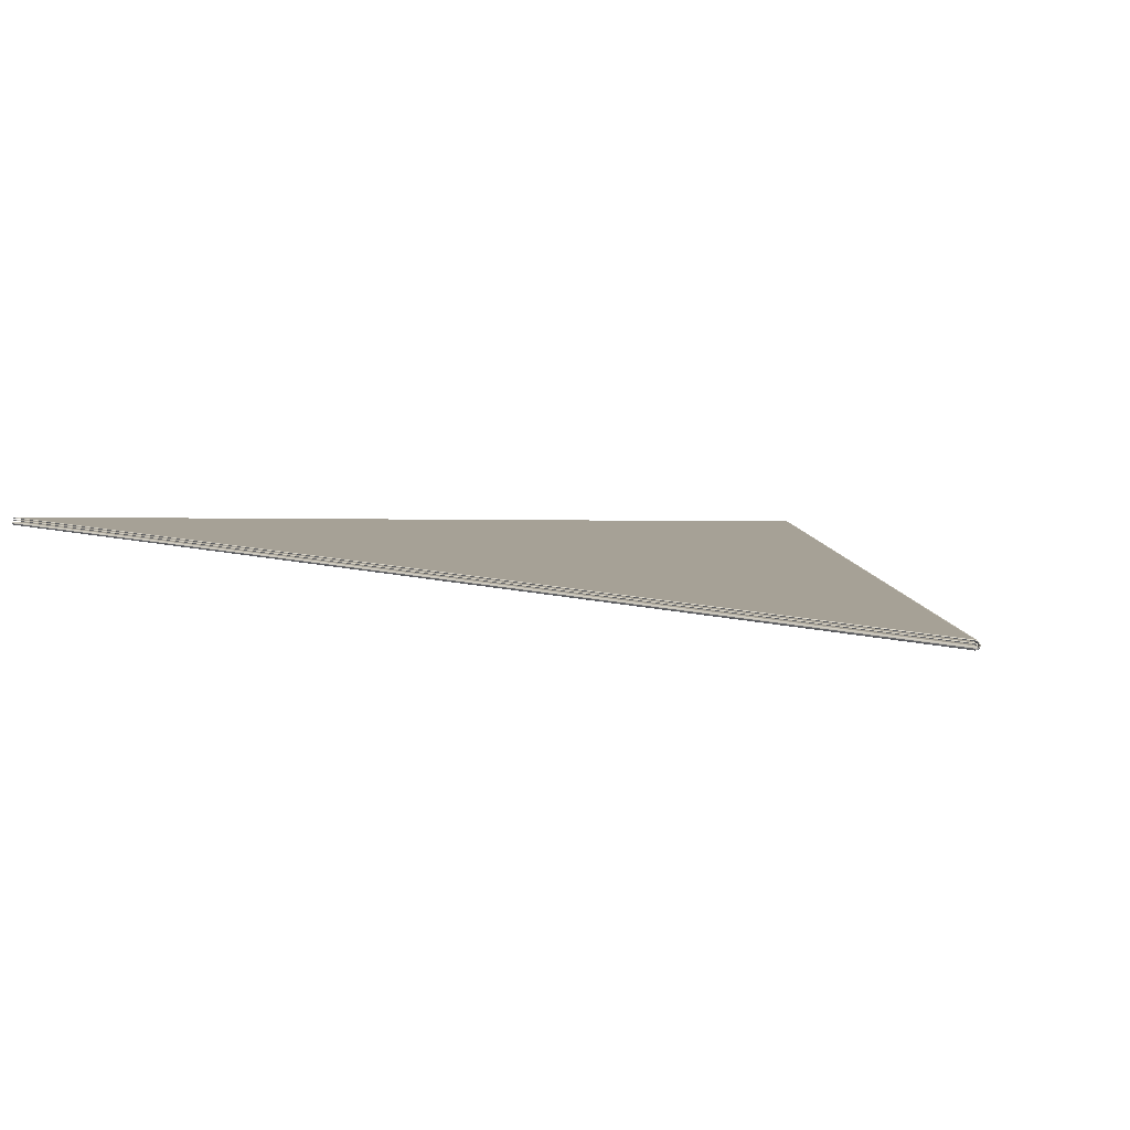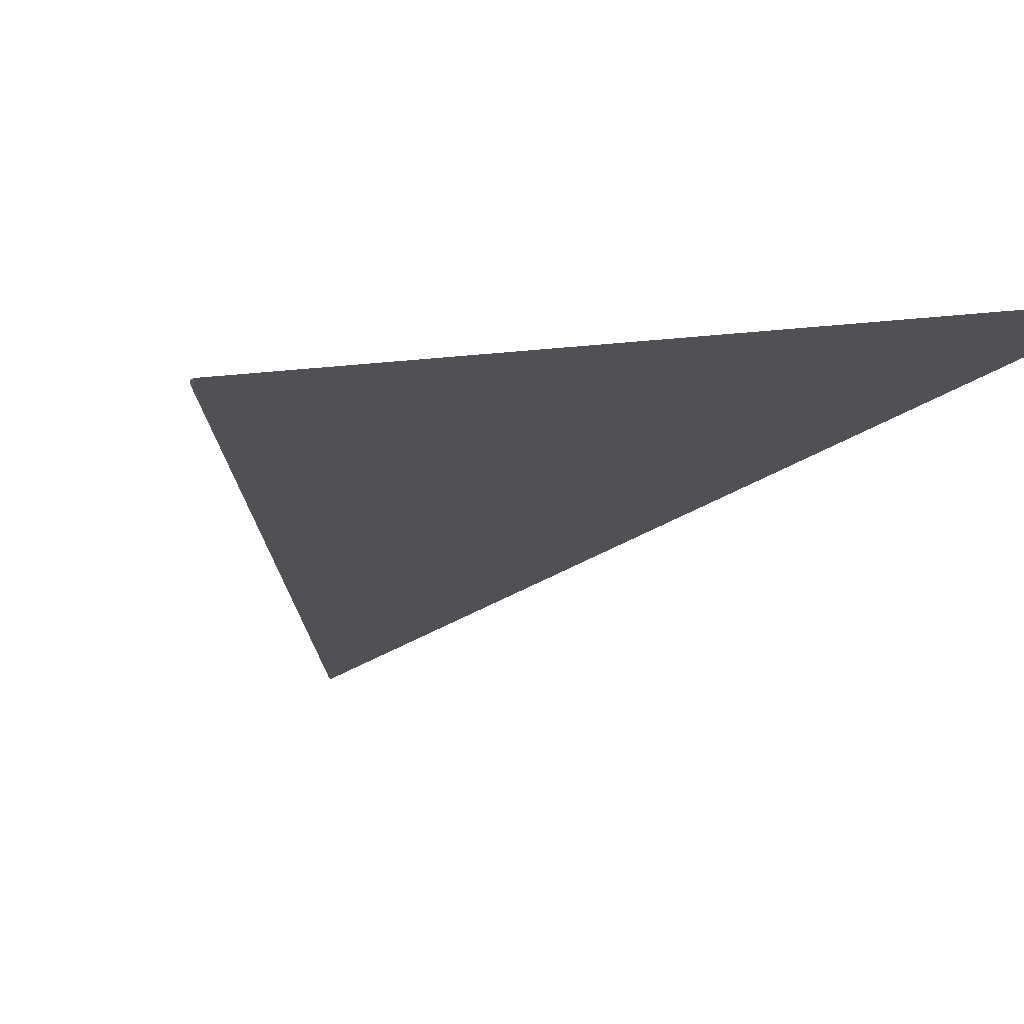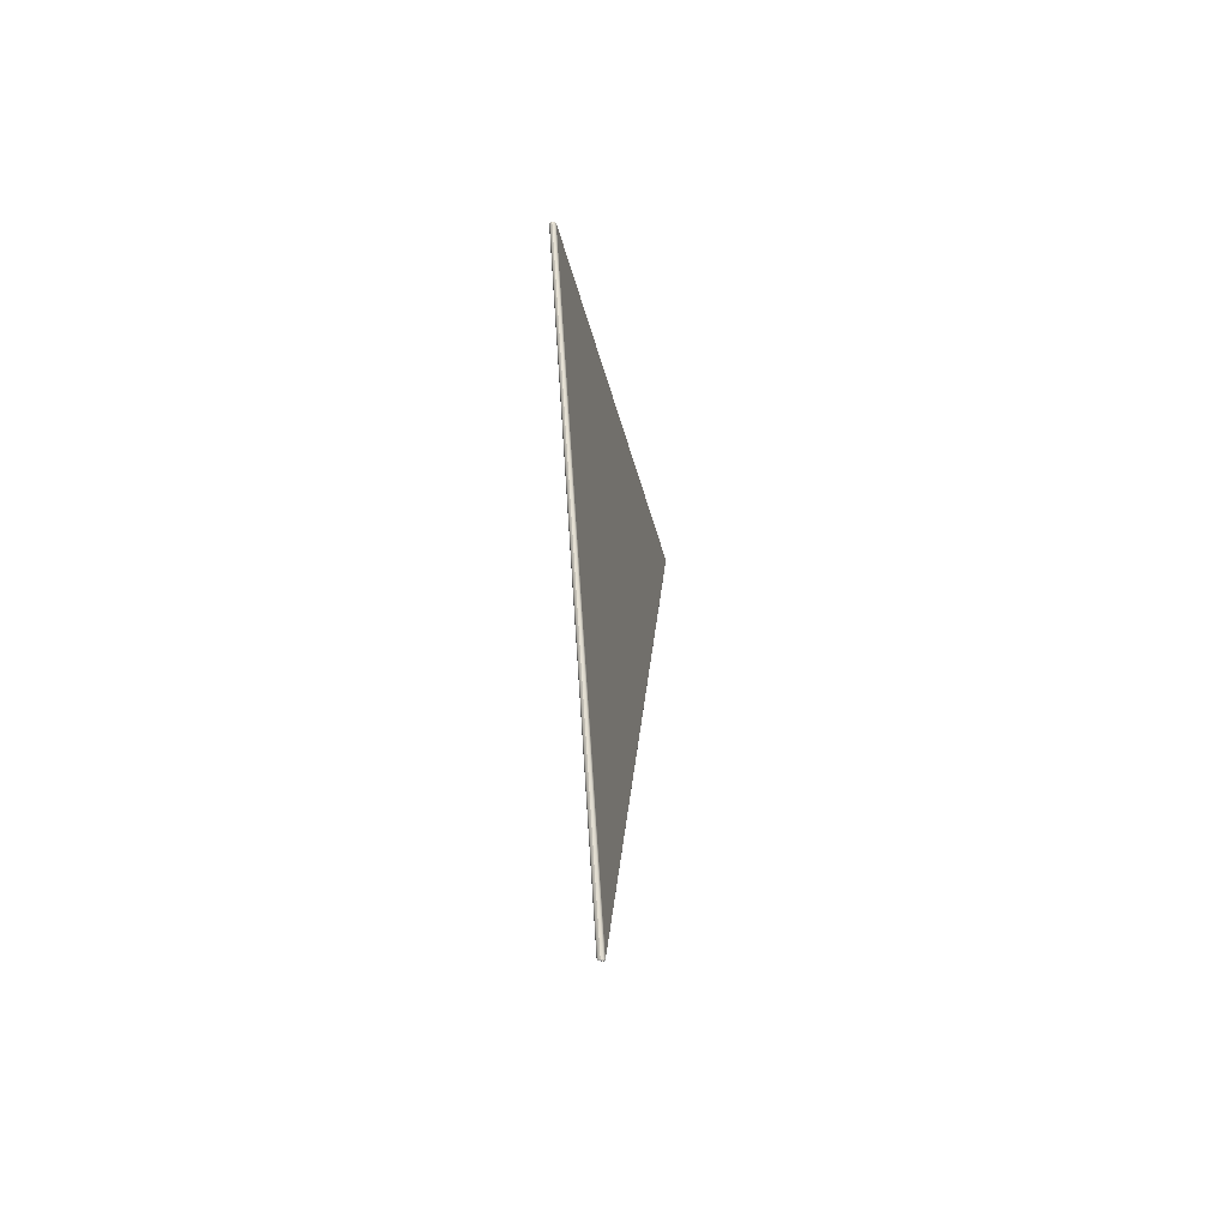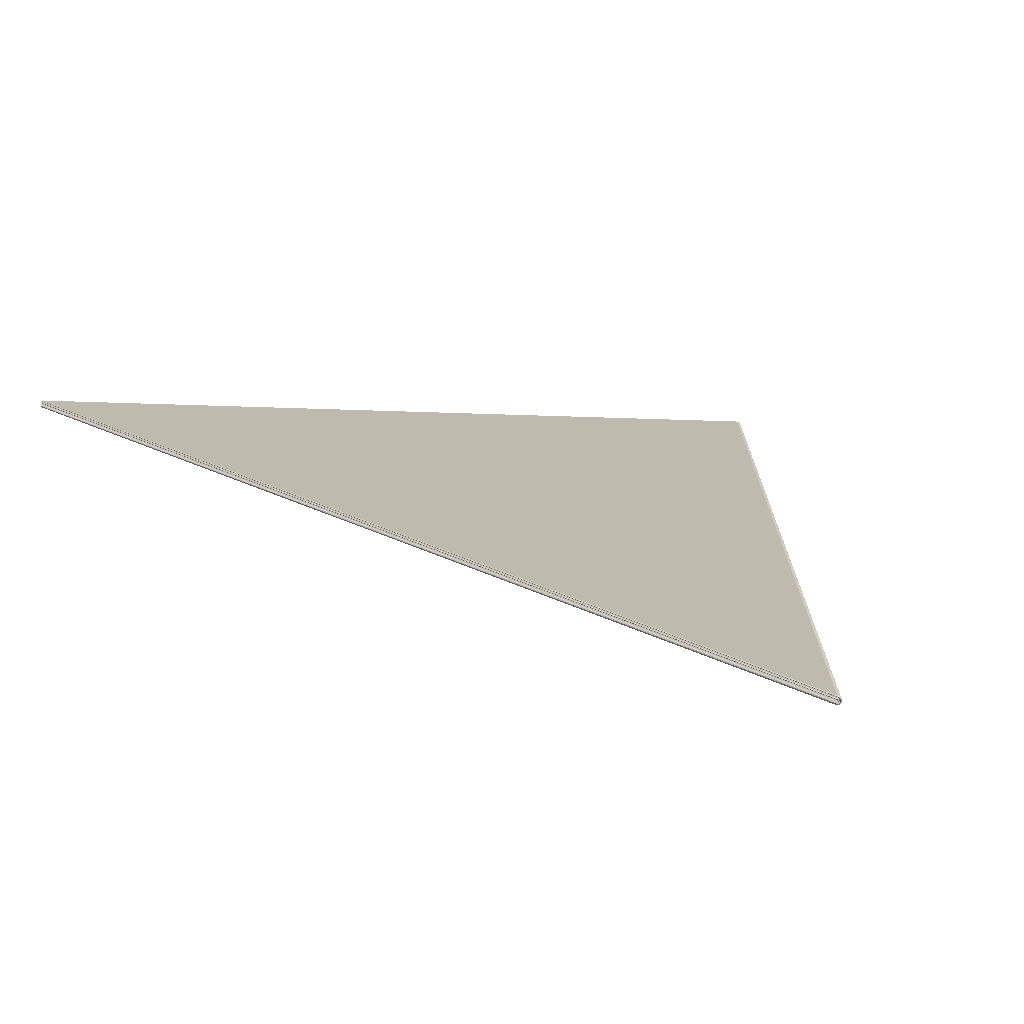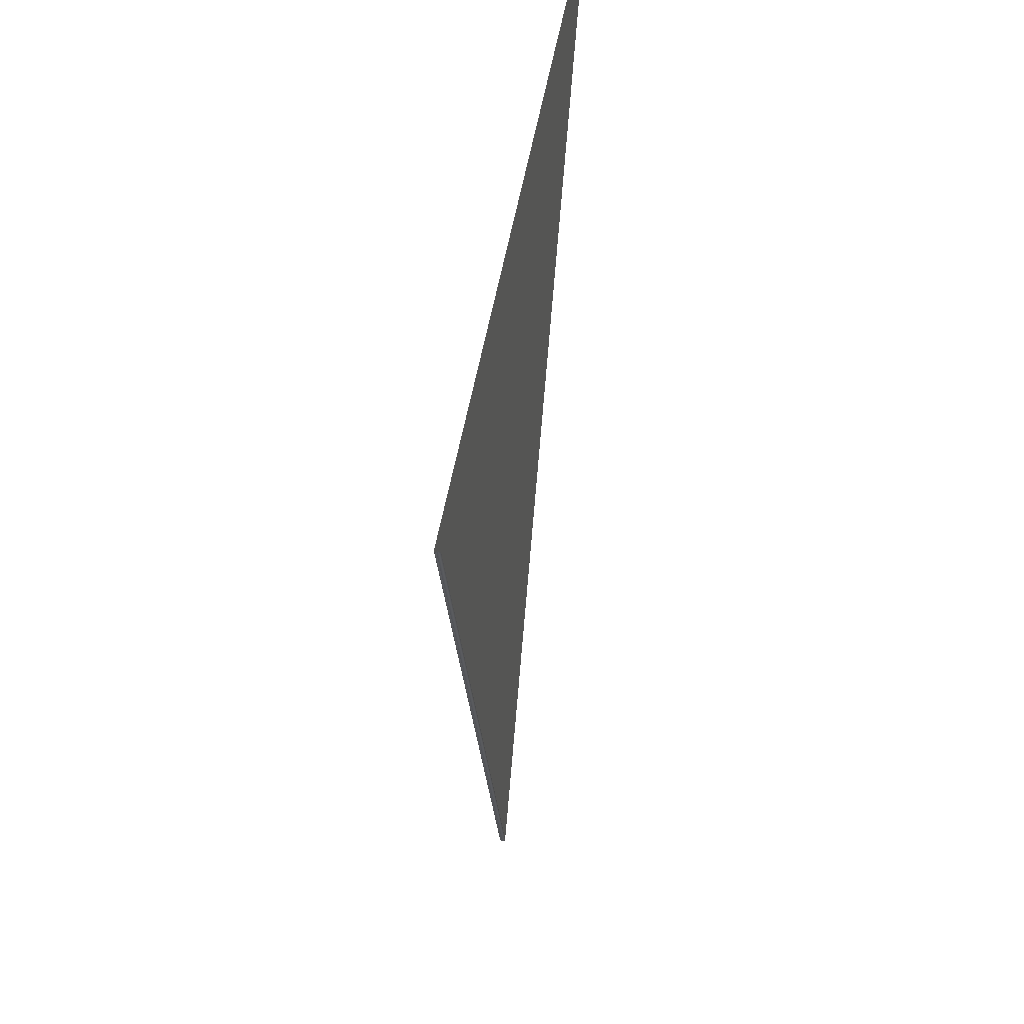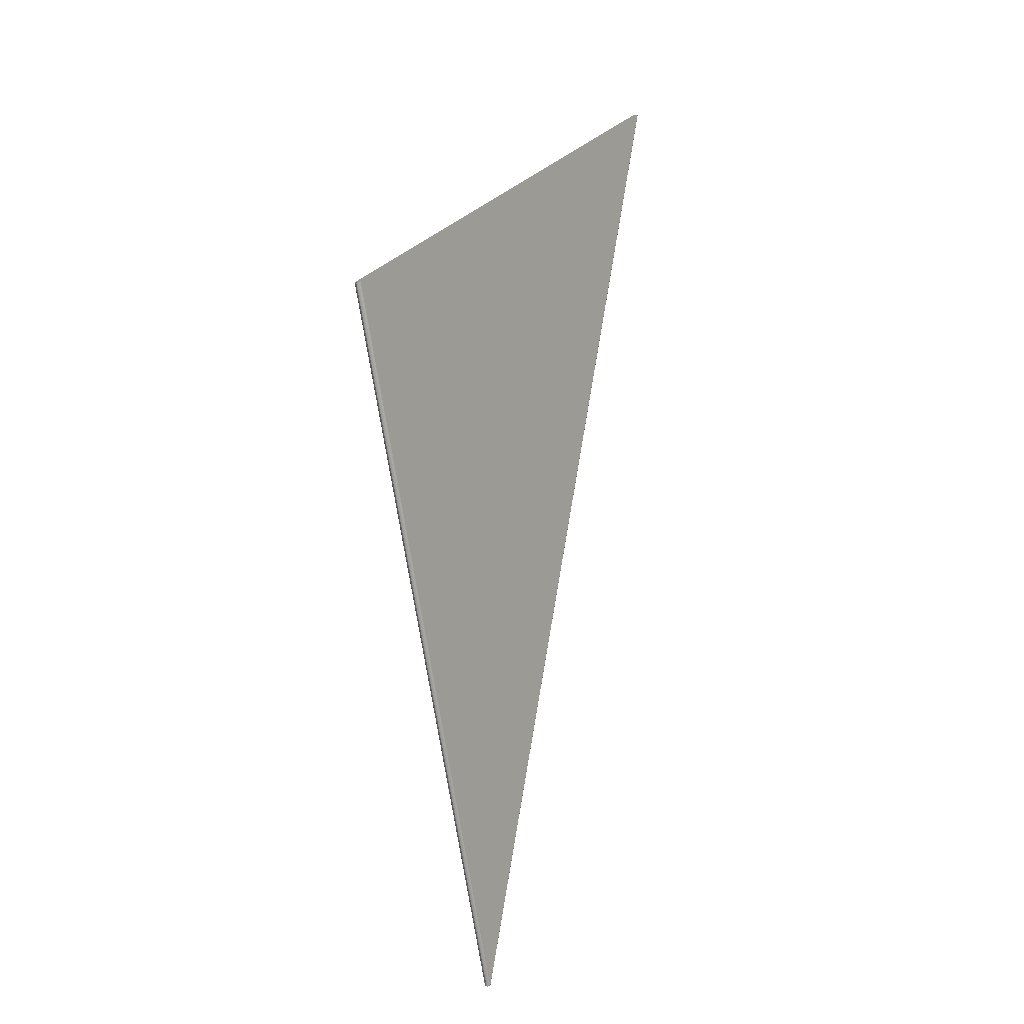
<metadata>
{"format":"obj","ext":"obj","renderer":"f3d","projection":"perspective","resolution":1024,"background":"white","views":[{"elev":6.2,"azim":-23.3,"up":"+Z"},{"elev":-19.7,"azim":165.2,"up":"+Z"},{"elev":-54.2,"azim":101.0,"up":"+Y"},{"elev":15.7,"azim":-19.4,"up":"+Z"},{"elev":42.2,"azim":103.6,"up":"+Y"},{"elev":-3.6,"azim":121.0,"up":"+Y"}]}
</metadata>
<code>
v -0.002444 0.01679 -4.575e-05
v -0.002447 0.01678 -4.231e-05
v -0.002449 0.01678 -3.665e-05
v 0.001745 0.01468 -2.335e-05
v 0.001742 0.01468 -3.502e-05
v -2.444e-06 0.009635 -4.561e-05
v 6.605e-06 0.009629 -4.329e-05
v -5.281e-06 0.009631 -4.205e-05
v -4.169e-06 0.009629 -4.236e-05
v -4.706e-06 0.009627 -3.665e-05
v -6.268e-06 0.00963 -3.665e-05
v -6.085e-06 0.009634 -4.228e-05
v -2.938e-06 0.009637 -4.578e-05
v 7.231e-06 0.009635 -4.474e-05
v 1.527e-05 0.00963 -3.647e-05
v 5.912e-06 0.009623 -3.811e-05
v 1.644e-05 0.009624 -2.874e-05
v -7.413e-06 0.009633 -3.665e-05
v -0.00244 0.01679 -4.667e-05
v -1.413e-08 0.00964 -4.667e-05
v 0.001725 0.01469 -4.667e-05
v 1.855e-05 0.009628 -2.335e-05
v 0.001735 0.01469 -4.355e-05
v 4.205e-06 0.009623 -3.198e-05
v -0.002447 0.01679 -3.099e-05
v 0.001727 0.01469 -2.622e-05
v 0.001728 0.01469 -2.499e-05
v 0.001728 0.01469 -2.333e-05
v -2.418e-06 0.009635 -2.77e-05
v -5.264e-06 0.009632 -3.125e-05
v -7.331e-07 0.009633 -2.685e-05
v -4.152e-06 0.009629 -3.095e-05
v -4.832e-08 0.009626 -2.924e-05
v 5.128e-07 0.009632 -2.413e-05
v 1.477e-06 0.009637 -2.52e-05
v 6.19e-07 0.009638 -2.638e-05
v -2.911e-06 0.009637 -2.754e-05
v -6.068e-06 0.009634 -3.103e-05
v 1.847e-06 0.009636 -2.333e-05
v -0.002444 0.01679 -2.757e-05
v 0.001725 0.01469 -2.667e-05
v 5.853e-09 0.00964 -2.667e-05
v -0.00244 0.01679 -2.667e-05
v -0.00244 0.01679 -2e-05
v -4.138e-09 0.00964 -2e-05
v 0.001725 0.01469 -2e-05
v 0.001728 0.01469 -2.166e-05
v 0.001727 0.01469 -2.044e-05
v 1.255e-07 0.009636 -2.005e-05
v 7.601e-07 0.009634 -2.142e-05
v -4.856e-08 0.009634 -1.901e-05
v 1.009e-06 0.00963 -2.147e-05
v -1.477e-06 0.009637 -1.854e-05
v -6.428e-07 0.009638 -1.971e-05
v 6.387e-07 0.009638 -2.029e-05
v 1.472e-06 0.009637 -2.145e-05
v 7.132e-07 0.009632 -1.771e-05
v 2.94e-06 0.009627 -2.382e-05
v -0.002441 0.01679 -1.969e-05
v -0.002443 0.01679 -1.855e-05
v -0.002443 0.01679 -1.666e-05
v -1.848e-06 0.009636 -1.666e-05
v 0.001729 0.01469 -1.467e-05
v 0.001732 0.01469 -1.833e-05
v 0.001734 0.01469 -2.333e-05
v 0.001725 0.01469 -1.333e-05
v 0 0.00964 -1.333e-05
v -0.00244 0.01679 -1.333e-05
v 2.395e-06 0.009635 -1.473e-05
v 1.344e-06 0.009633 -1.582e-05
v 5.147e-06 0.009632 -1.81e-05
v 3.776e-06 0.009629 -1.937e-05
v 5.265e-06 0.009626 -2.53e-05
v 6.27e-06 0.00963 -2.334e-05
v 6.076e-06 0.009634 -1.77e-05
v 2.922e-06 0.009637 -1.421e-05
v -5.61e-07 0.009638 -1.363e-05
v -1.475e-06 0.009637 -1.479e-05
v 7.416e-06 0.009633 -2.333e-05
v -0.002443 0.01679 -1.478e-05
v -0.002441 0.01679 -1.364e-05
v -0.002441 0.01679 -3.364e-05
v -0.002443 0.01679 -3.477e-05
v -0.002443 0.01679 -3.666e-05
v 0.001732 0.01469 -2.833e-05
v 2.668e-06 0.009634 -3.254e-05
v -0.00244 0.01679 -3.333e-05
v 8.277e-09 0.00964 -3.333e-05
v 0.001725 0.01469 -3.333e-05
v 5.469e-06 0.009631 -2.88e-05
v 2.535e-06 0.009632 -3.355e-05
v 5.749e-06 0.009628 -2.891e-05
v 6.885e-06 0.009626 -2.896e-05
v 3.714e-06 0.00963 -3.456e-05
v -1.472e-06 0.009637 -3.479e-05
v -5.414e-07 0.009638 -3.362e-05
v 2.933e-06 0.009637 -3.245e-05
v 6.083e-06 0.009634 -2.895e-05
v -1.847e-06 0.009636 -3.666e-05
v 0.001729 0.01469 -3.199e-05
v 0.001732 0.01469 -3.778e-05
v 0.001737 0.01469 -3.169e-05
v 0.001739 0.01469 -2.336e-05
v -0.002443 0.01679 -3.855e-05
v 4.91e-06 0.009633 -3.787e-05
v 3.911e-06 0.009632 -3.675e-05
v 9.837e-06 0.009629 -3.215e-05
v 8.528e-06 0.009627 -3.081e-05
v 0.001725 0.01469 -4e-05
v -5.853e-09 0.00964 -4e-05
v -0.00244 0.01679 -4e-05
v 1.004e-05 0.009624 -2.644e-05
v 1.183e-05 0.009627 -2.339e-05
v 1.067e-05 0.009632 -3.273e-05
v 5.184e-06 0.009636 -3.855e-05
v -4.907e-07 0.009638 -3.97e-05
v -1.477e-06 0.009637 -3.854e-05
v 1.298e-05 0.00963 -2.336e-05
v -0.002441 0.01679 -3.969e-05
v -0.002441 0.01679 -6.363e-06
v -0.002443 0.01679 -5.223e-06
v -0.002443 0.01679 -3.336e-06
v 0.001737 0.01469 -1.503e-05
v 5.217e-06 0.009633 -8.197e-06
v 1.018e-05 0.009629 -1.432e-05
v 5.133e-06 0.009631 -7.219e-06
v 1.082e-05 0.009626 -1.507e-05
v 1.224e-05 0.009622 -2.46e-05
v 6.741e-06 0.009629 -6.511e-06
v -1.471e-06 0.009637 -5.21e-06
v -0.00244 0.01679 -6.667e-06
v 2.412e-08 0.00964 -6.667e-06
v 0.001725 0.01469 -6.667e-06
v -4.352e-07 0.009638 -6.377e-06
v 5.23e-06 0.009636 -8.144e-06
v 1.069e-05 0.009632 -1.398e-05
v -1.844e-06 0.009636 -3.336e-06
v 0.001732 0.01469 -8.915e-06
v 0.001735 0.01469 -3.135e-06
v 0.001742 0.01468 -1.168e-05
v -0.002443 0.01679 -1.448e-06
v 7.477e-06 0.009632 -2.876e-06
v 6.52e-06 0.00963 -4.026e-06
v 1.456e-05 0.009627 -1.099e-05
v 1.417e-05 0.009624 -1.498e-05
v 1.529e-05 0.00963 -1.022e-05
v 7.502e-06 0.009635 -2.059e-06
v -3.641e-07 0.009638 -2.974e-07
v -1.473e-06 0.009637 -1.461e-06
v 0.001725 0.01469 -6.45e-12
v 1.242e-08 0.00964 -7.37e-12
v -0.00244 0.01679 -9.2e-13
v -0.002441 0.01679 -3.057e-07
o Octagon_web
f 15 5 4 22
f 19 21 20
f 14 23 5 15
f 13 1 19 20
f 12 2 1 13
f 18 3 2 12
f 14 6 13 20
f 15 7 6 14
f 6 8 12 13
f 7 9 8 6
f 20 21 23 14
f 17 7 15 22
f 8 11 18 12
f 9 10 11 8
f 16 9 7 17
f 24 10 9 16
f 41 43 42
f 38 25 3 18
f 37 40 25 38
f 36 26 41 42
f 35 27 26 36
f 39 28 27 35
f 37 29 36 42
f 38 30 29 37
f 29 31 35 36
f 42 43 40 37
f 30 32 31 29
f 11 30 38 18
f 31 34 39 35
f 32 33 34 31
f 10 32 30 11
f 24 33 32 10
f 54 59 44 45
f 53 60 59 54
f 62 61 60 53
f 56 47 28 39
f 55 48 47 56
f 55 49 54 45
f 56 50 49 55
f 44 46 45
f 45 46 48 55
f 49 51 53 54
f 50 52 51 49
f 34 50 56 39
f 51 57 62 53
f 52 58 57 51
f 33 52 50 34
f 24 58 52 33
f 78 80 61 62
f 77 81 80 78
f 76 63 66 67
f 75 64 63 76
f 79 65 64 75
f 77 69 76 67
f 66 68 67
f 78 70 69 77
f 69 71 75 76
f 70 72 71 69
f 57 70 78 62
f 71 74 79 75
f 72 73 74 71
f 58 72 70 57
f 24 73 72 58
f 67 68 81 77
f 98 85 65 79
f 97 100 85 98
f 96 82 87 88
f 95 83 82 96
f 99 84 83 95
f 87 89 88
f 97 86 96 88
f 98 90 86 97
f 86 91 95 96
f 90 92 91 86
f 74 90 98 79
f 91 94 99 95
f 92 93 94 91
f 73 92 90 74
f 88 89 100 97
f 24 93 92 73
f 117 104 84 99
f 116 119 104 117
f 115 101 109 110
f 114 102 101 115
f 109 111 110
f 118 103 102 114
f 116 105 115 110
f 117 106 105 116
f 105 107 114 115
f 106 108 107 105
f 94 106 117 99
f 107 113 118 114
f 108 112 113 107
f 110 111 119 116
f 93 108 106 94
f 24 112 108 93
f 136 123 103 118
f 135 138 123 136
f 134 120 131 132
f 131 133 132
f 130 121 120 134
f 137 122 121 130
f 135 124 134 132
f 136 125 124 135
f 124 126 130 134
f 125 127 126 124
f 113 125 136 118
f 126 129 137 130
f 132 133 138 135
f 127 128 129 126
f 112 127 125 113
f 24 128 127 112
f 149 141 122 137
f 148 153 141 149
f 150 152 151
f 147 139 150 151
f 146 140 139 147
f 22 4 140 146
f 148 142 147 151
f 149 143 142 148
f 142 144 146 147
f 143 145 144 142
f 129 143 149 137
f 151 152 153 148
f 144 17 22 146
f 145 16 17 144
f 128 145 143 129
f 24 16 145 128

</code>
